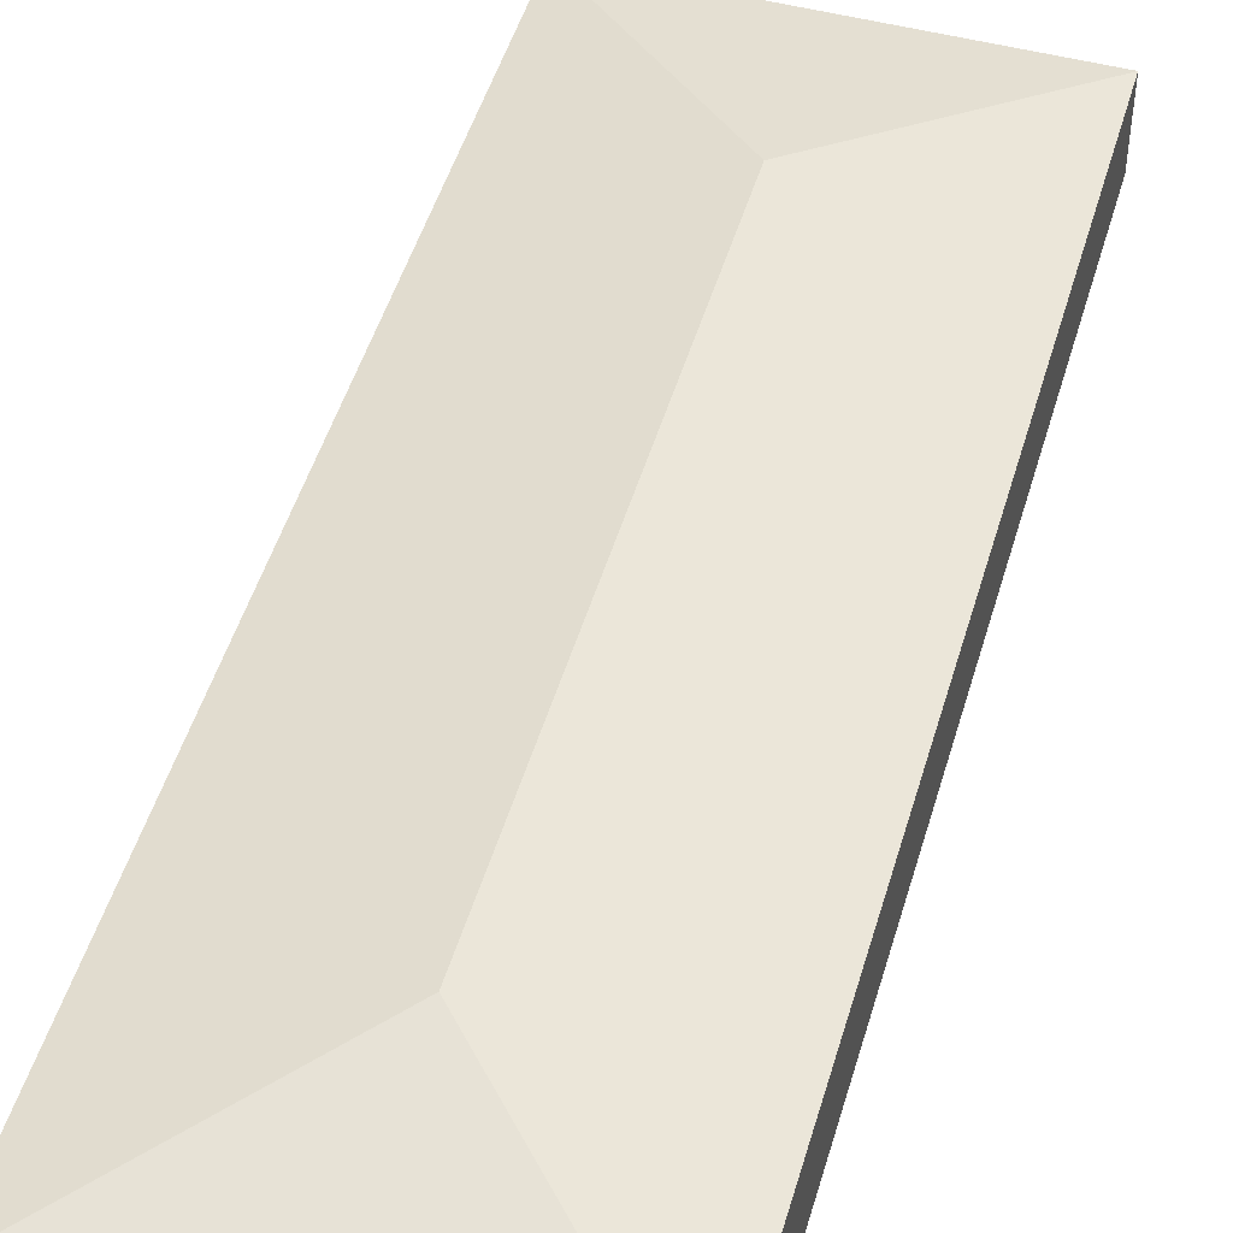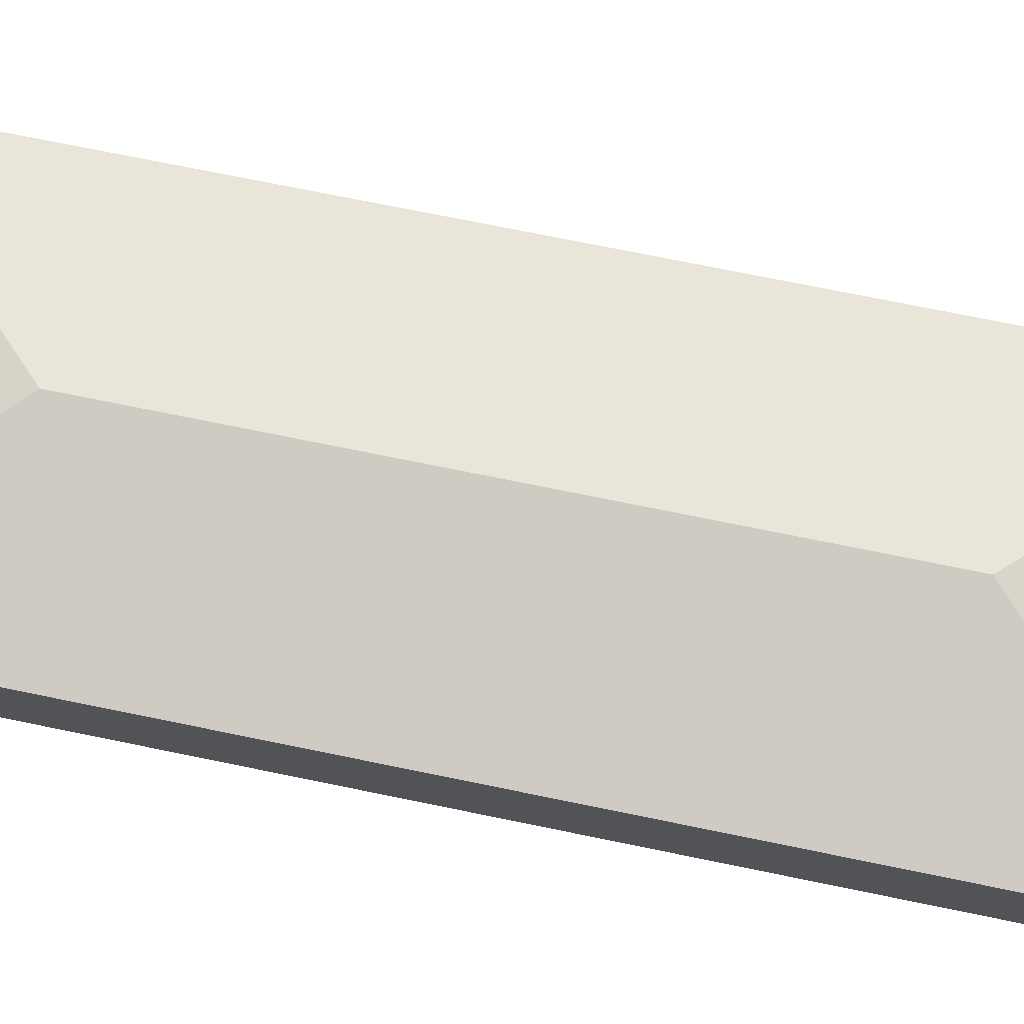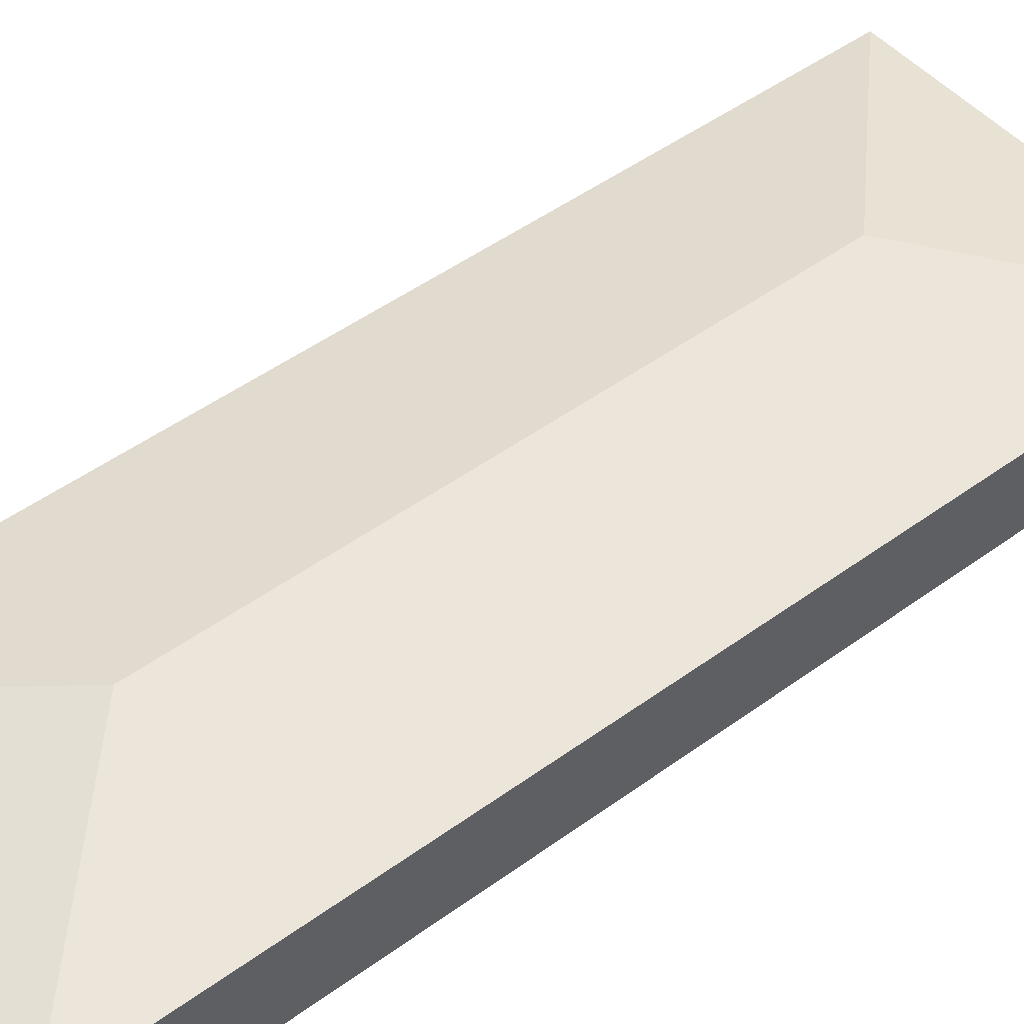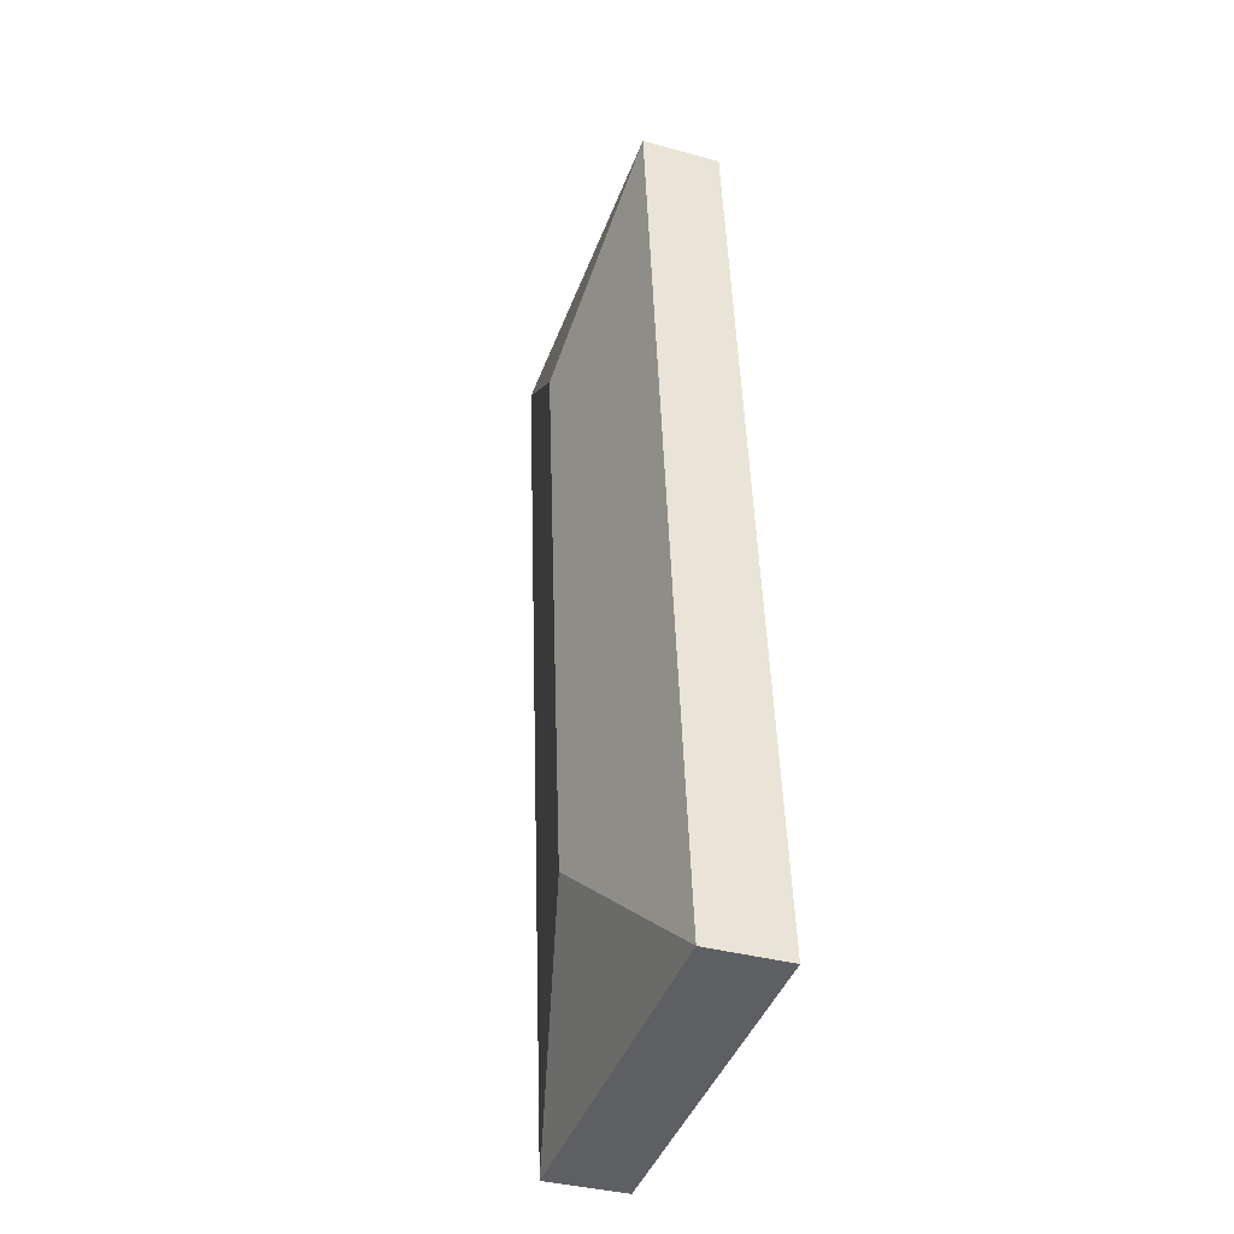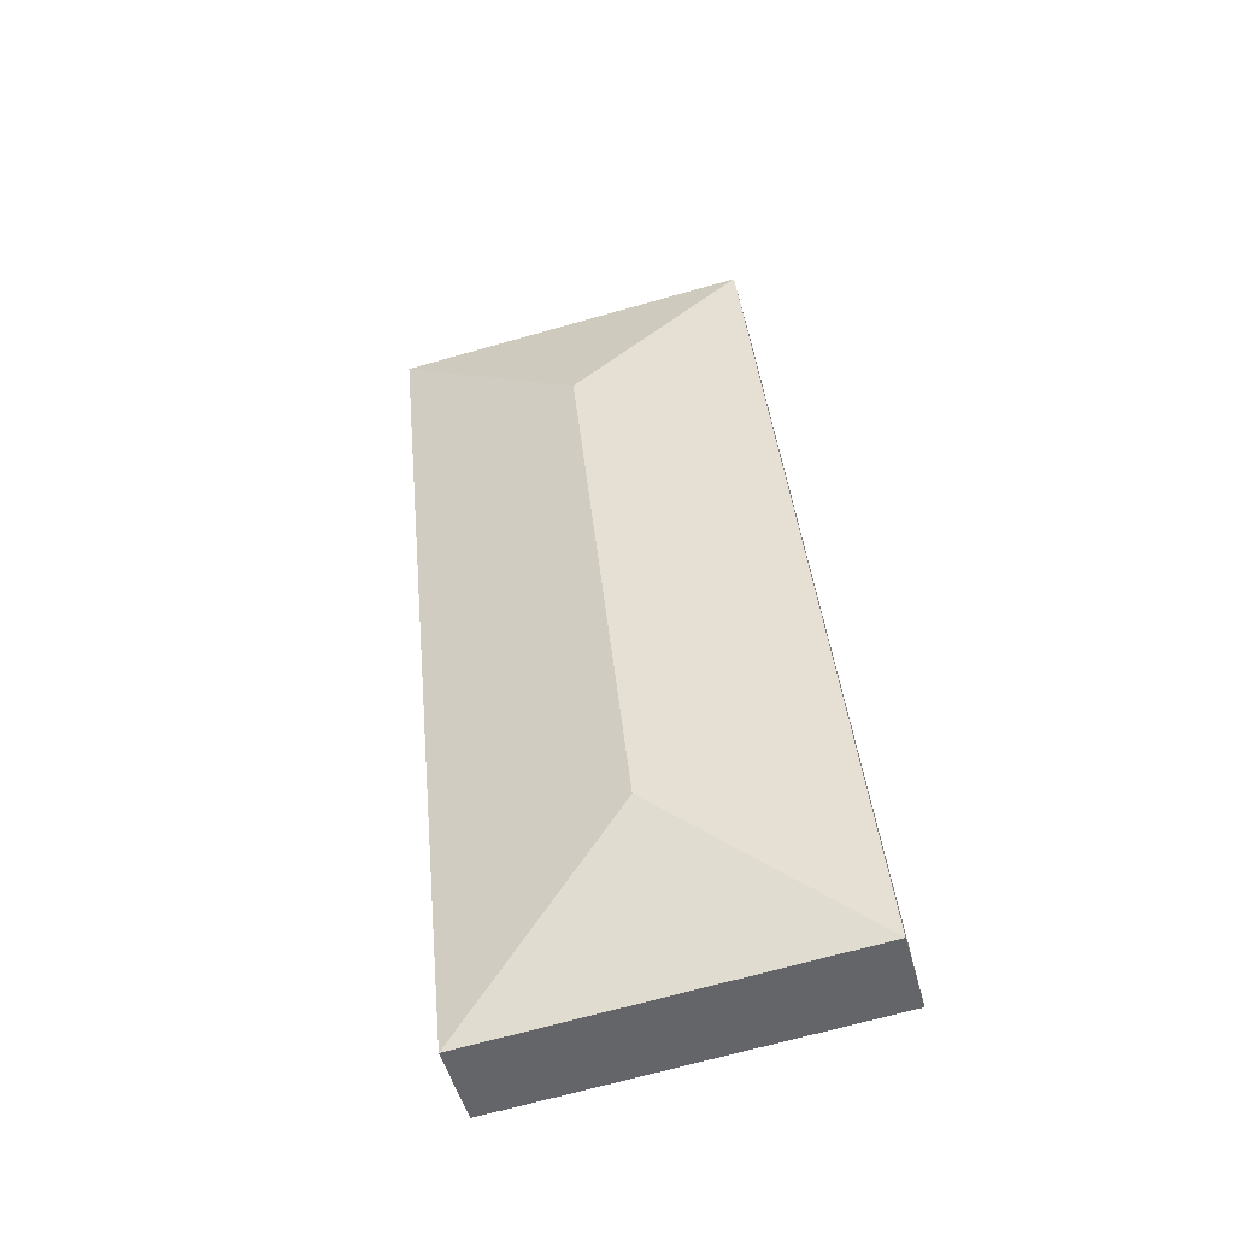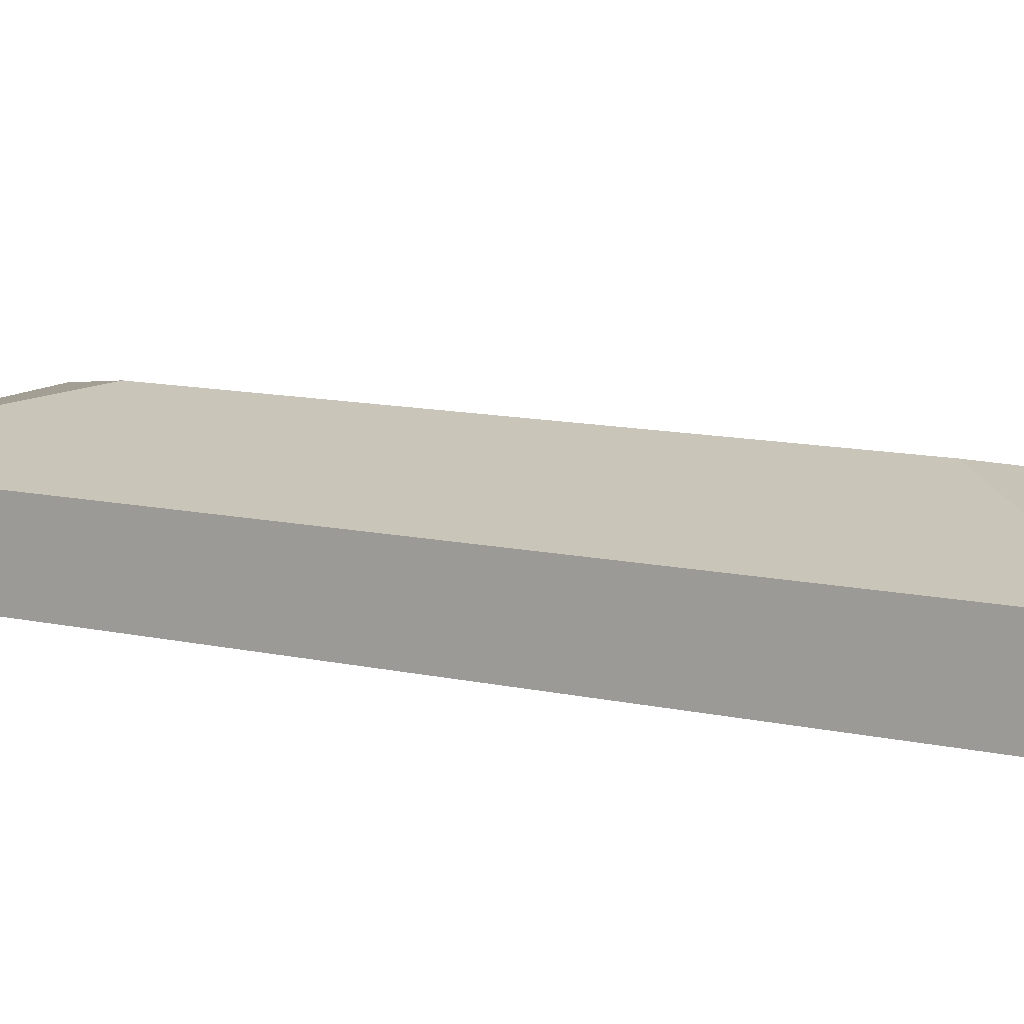
<metadata>
{"format":"obj","ext":"obj","renderer":"f3d","projection":"perspective","resolution":1024,"background":"white","views":[{"elev":48.5,"azim":-158.4,"up":"+Y"},{"elev":71.6,"azim":-72.8,"up":"+Y"},{"elev":47.9,"azim":-123.9,"up":"+Y"},{"elev":-36.9,"azim":-109.6,"up":"+Z"},{"elev":-49.9,"azim":-165.1,"up":"+Z"},{"elev":11.3,"azim":124.6,"up":"+Y"}]}
</metadata>
<code>
v  8.711 -1.085e-15 17.72
v  1.779 1.56 18.35
v  1.779 -1.124e-15 18.35
v  8.711 1.56 17.72
v  0 0 0
v  3.324e-05 1.56 -4.936e-05
v  6.932 3.866e-17 -0.6314
v  6.932 1.56 -0.6314
v  3.802 2.341 3.148
v  4.909 2.341 14.57
g defaultobject
f 1 2 3
f 2 1 4
f 2 5 3
f 5 2 6
f 6 7 5
f 7 6 8
f 7 4 1
f 4 7 8
f 3 7 1
f 7 3 5
f 9 8 6
f 9 2 10
f 2 9 6
f 9 4 8
f 4 9 10
f 2 4 10

</code>
